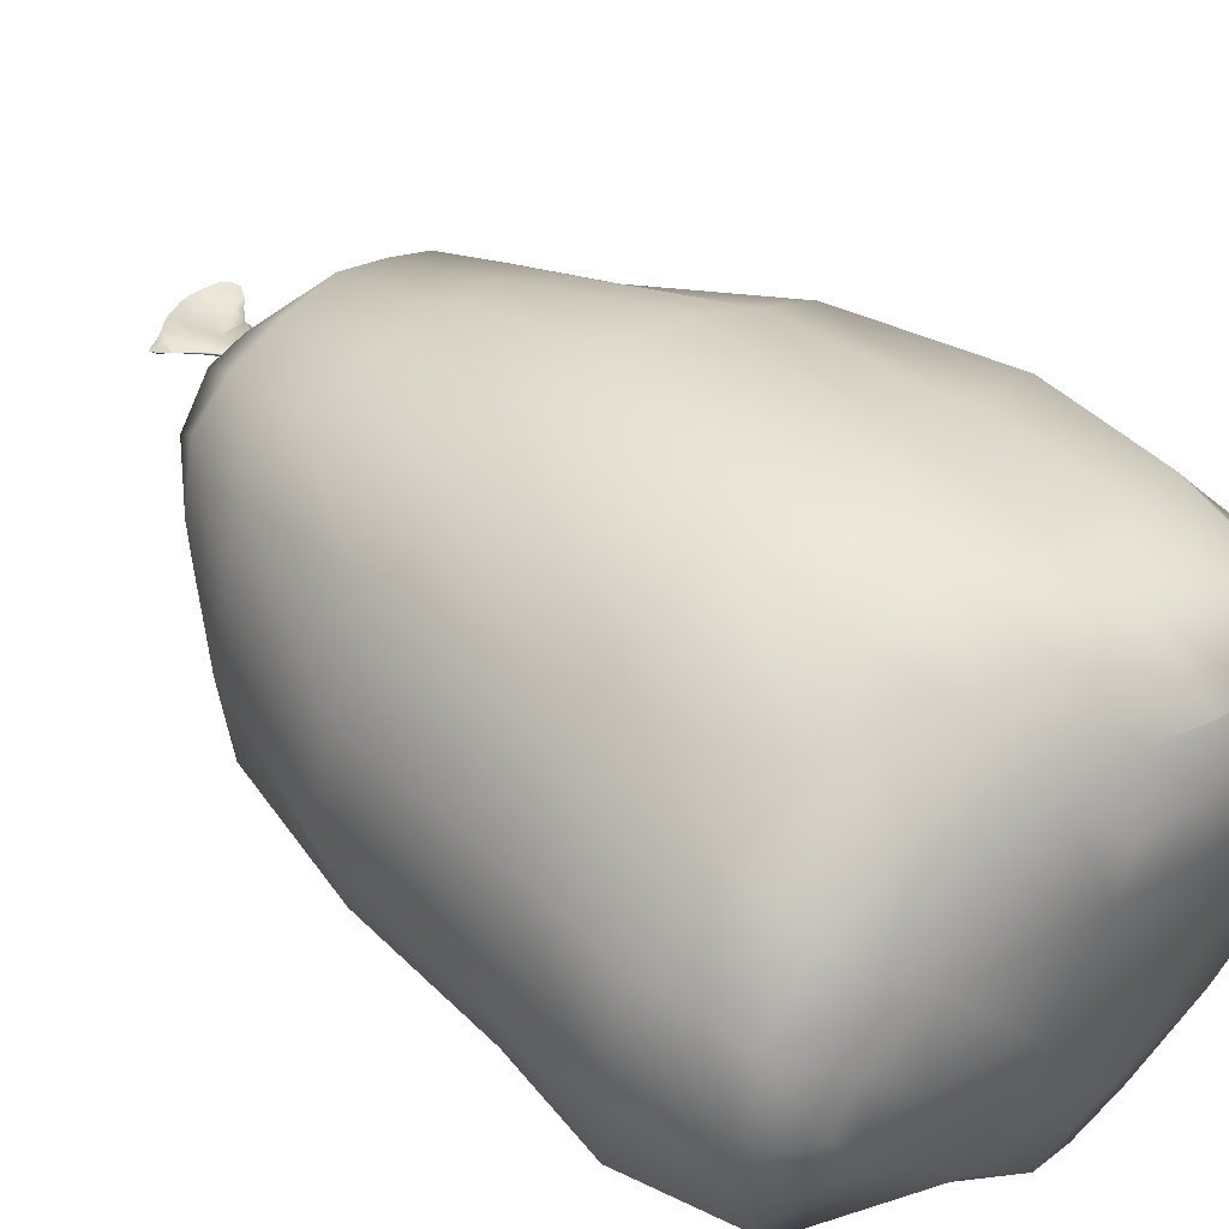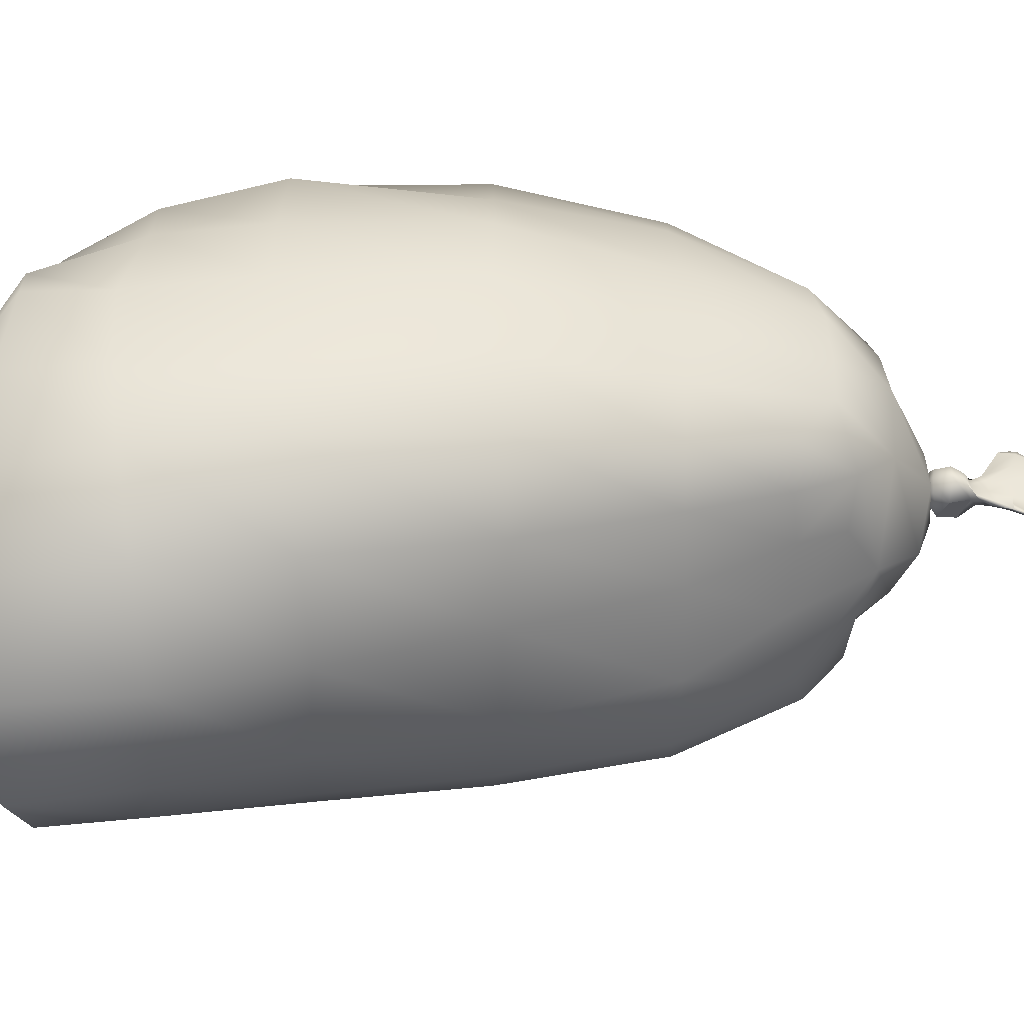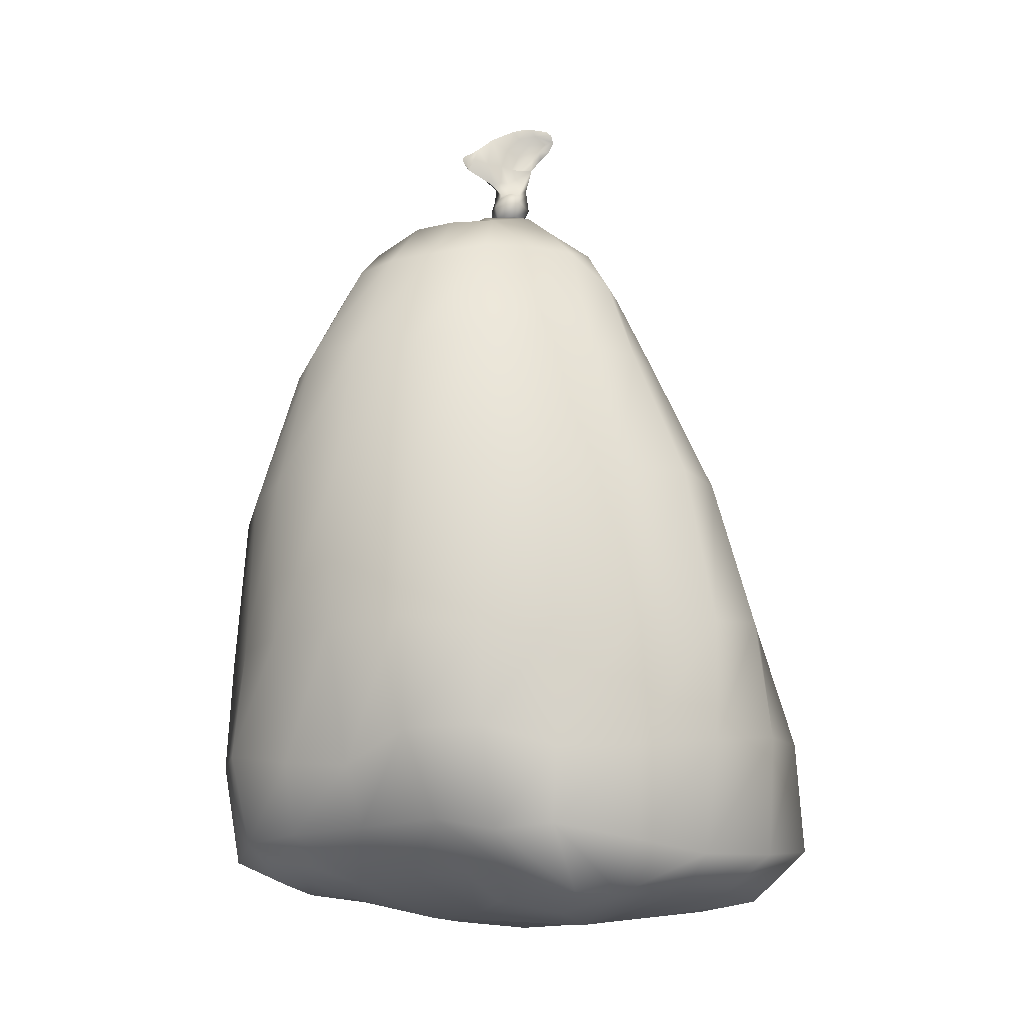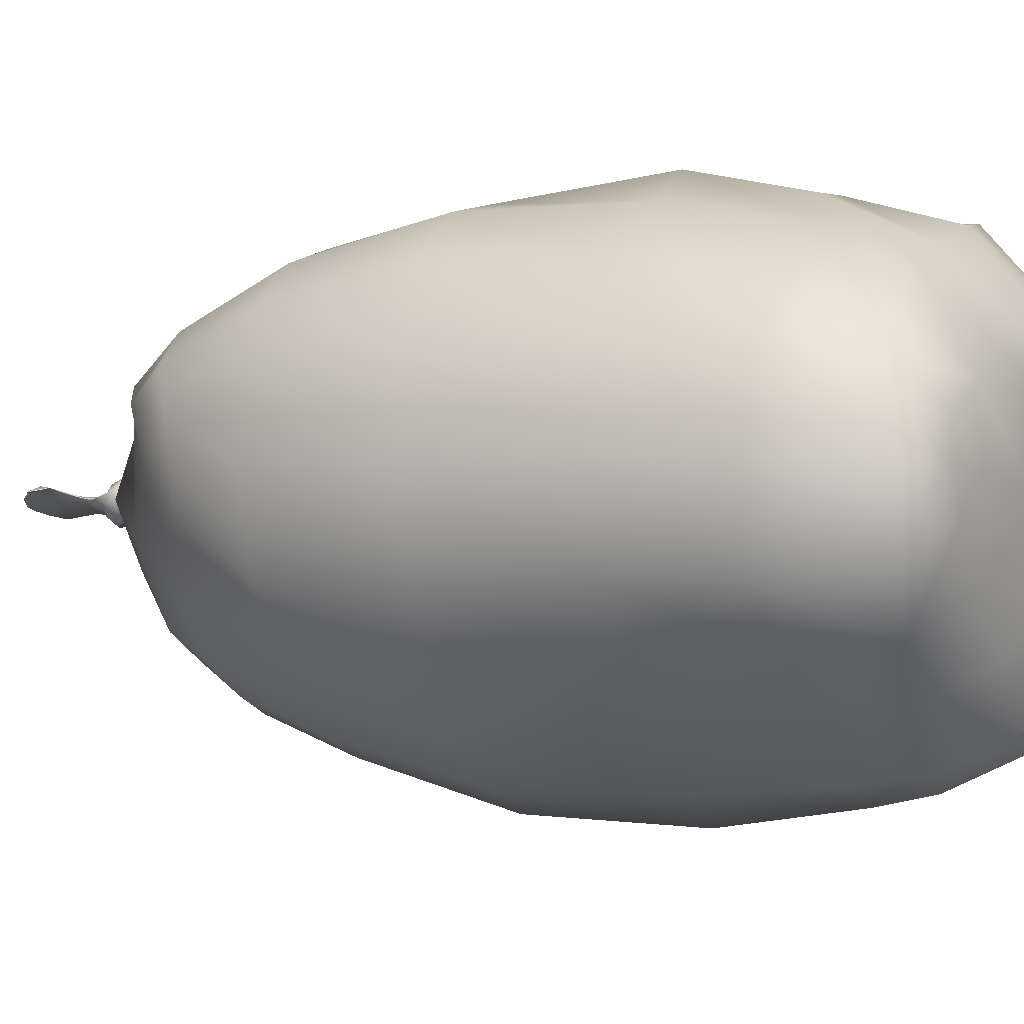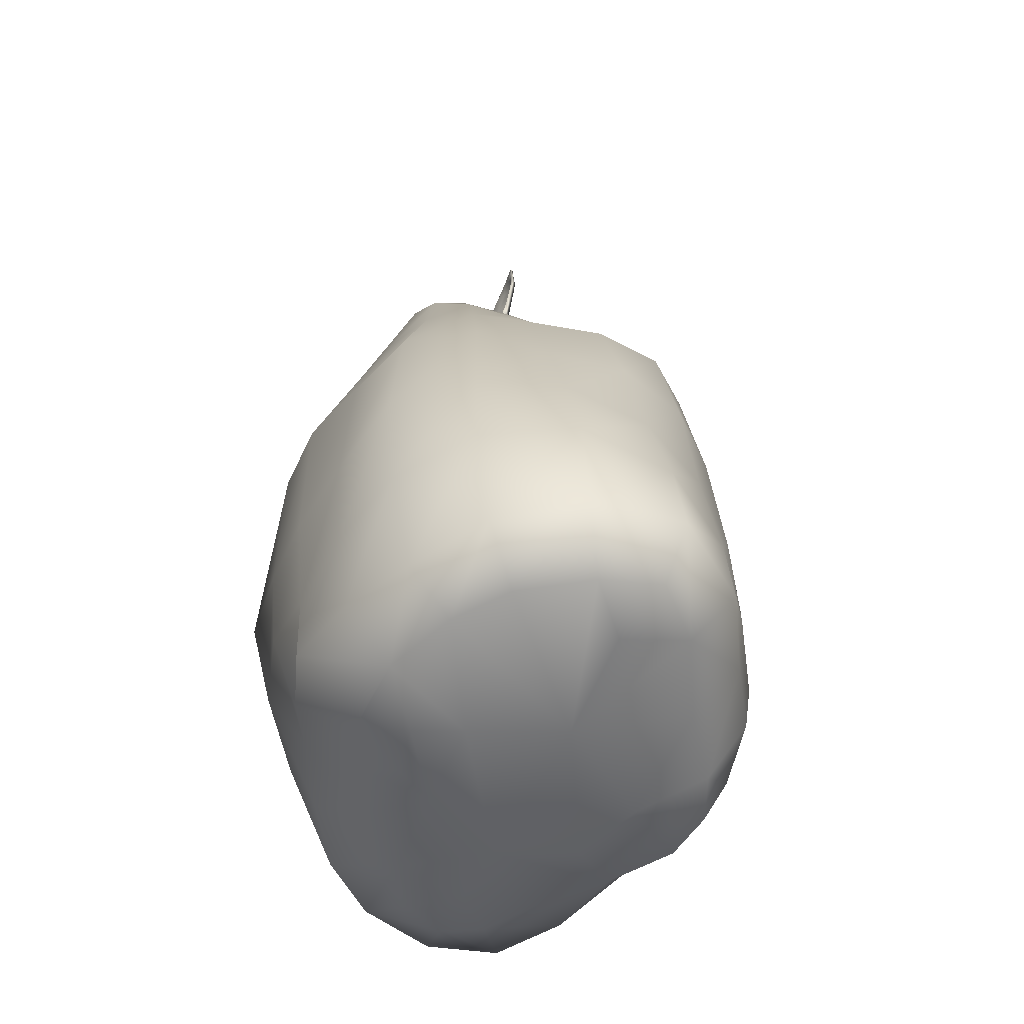
<metadata>
{"format":"obj","ext":"obj","renderer":"f3d","projection":"perspective","resolution":1024,"background":"white","views":[{"elev":43.5,"azim":-45.6,"up":"+Z"},{"elev":28.9,"azim":89.4,"up":"+Z"},{"elev":-16.3,"azim":3.7,"up":"+Y"},{"elev":-3.9,"azim":-69.2,"up":"+Z"},{"elev":-53.5,"azim":74.7,"up":"+Y"}]}
</metadata>
<code>
g default
v 0.1493 1.686 0.01715
v 0.1598 1.607 0.009077
v 0.1194 1.574 -0.06897
v 0.08839 1.652 -0.09002
v 0.03025 1.629 -0.08341
v 0.04102 1.549 -0.04247
v -0.01724 1.548 0.002025
v -0.02923 1.613 -0.008462
v 0.02416 1.672 -0.05154
v 0.08905 1.715 -0.03815
v -0.01113 1.67 0.000981
v 0.1468 1.714 0.0176
v 0.1117 1.528 -0.001741
v 0.1291 1.552 0.03474
v 0.05083 1.525 0.01179
v 0.00342 1.523 -0.003294
v 0.1191 1.672 0.06557
v 0.1162 1.623 0.08739
v 0.09394 1.557 0.06875
v 0.05411 1.62 0.09935
v 0.05039 1.562 0.08493
v 0.05812 1.674 0.07106
v 0.007275 1.555 0.0535
v -0.003008 1.617 0.05939
v 0.01777 1.665 0.04264
v 0.1076 1.702 0.02077
v 0.05659 1.698 0.02798
v 0.02409 1.693 0.02373
v -0.003517 1.725 0.01029
v 0.1538 1.761 -0.001802
v 0.1729 1.836 -0.00749
v 0.109 1.84 -0.02194
v 0.2191 1.897 -0.01201
v 0.1738 1.915 -0.03624
v 0.2587 1.938 -0.01286
v 0.2106 1.961 -0.03151
v 0.1088 1.759 -0.03157
v 0.1285 1.827 -0.03781
v 0.2031 1.935 -0.04245
v 0.231 1.959 -0.04025
v 0.2663 2.002 -0.01989
v 0.2844 1.988 -0.004631
v 0.2716 2.034 -0.01471
v 0.2723 2.03 -0.004895
v 0.2398 1.988 -0.02243
v 0.1937 2.03 -0.01038
v 0.05579 1.767 -0.002458
v 0.07215 1.847 -0.01113
v 0.107 1.929 -0.02337
v 0.1561 1.989 -0.02589
v 0.1725 2.065 -0.004357
v 0.247 2.052 -0.0052
v 0.1119 2.018 -0.01053
v 0.05127 1.949 0.002193
v 0.02433 1.857 0.0221
v 0.02028 1.762 0.02587
v -0.01562 1.746 0.02192
v -0.04518 1.855 0.04576
v -0.0256 1.996 0.02998
v 0.08105 2.05 0.007151
v 0.1335 2.063 -0.000601
v -0.1121 1.879 0.06075
v -0.1417 1.824 0.05182
v -0.09099 1.938 0.04725
v -0.1449 1.892 0.04704
v -0.1321 1.919 0.03905
v -0.1524 1.849 0.04694
v 0.000372 1.755 0.005032
v 0.01531 1.833 -0.006793
v 0.1043 1.947 -0.0282
v 0.1437 1.99 -0.02938
v 0.1889 2.029 -0.02178
v 0.2335 2.05 -0.01465
v 0.1199 2.028 -0.01615
v 0.1667 2.057 -0.01188
v 0.07188 2.019 -0.007047
v 0.07371 2.041 -0.002728
v 0.04069 1.967 -0.004712
v -0.03791 1.859 0.009979
v -0.0528 1.836 0.01446
v -0.02442 2 0.01865
v -0.0835 1.937 0.03448
v -0.1195 1.877 0.05227
v -0.1736 1.899 0.03559
v -0.1666 1.87 0.04244
v -0.1572 1.911 0.03501
v -0.1303 1.919 0.03433
v -0.1724 1.899 0.03313
v -0.1668 1.87 0.03658
v -0.06689 1.785 0.02655
v -0.1417 1.824 0.05182
v -0.1417 1.824 0.05182
v -0.1417 1.824 0.05182
v -0.1417 1.824 0.05182
v -0.1417 1.824 0.05182
g trash_lowtrash_lid_low1
f 1 2 3 4
f 6 5 4 3
f 6 7 8 5
f 5 9 10 4
f 8 11 9 5
f 10 12 1 4
f 14 13 3 2
f 13 15 6 3
f 7 6 15 16
f 1 17 18 2
f 19 14 2 18
f 18 20 21 19
f 17 22 20 18
f 24 8 7 23
f 20 24 23 21
f 11 8 24 25
f 22 25 24 20
f 17 1 12 26
f 22 17 26 27
f 25 22 27 28
f 25 28 29 11
f 10 9 11 29
f 12 30 31 26
f 34 32 31 33
f 36 34 33 35
f 37 30 12 10
f 31 30 37 38
f 33 31 38 39
f 40 35 33 39
f 42 35 40 41
f 41 43 44 42
f 36 35 42 45
f 46 45 42 44
f 26 31 47 27
f 31 32 48 47
f 32 34 49 48
f 50 49 34 36
f 45 46 50 36
f 52 51 46 44
f 53 50 46 51
f 54 49 50 53
f 54 55 48 49
f 47 48 55 56
f 27 47 56 28
f 28 56 57 29
f 58 57 56 55
f 59 58 55 54
f 54 53 60 59
f 61 60 53 51
f 57 58 62 95
f 64 62 58 59
f 66 65 62 64
f 65 67 94 62
f 68 37 10 29
f 69 38 37 68
f 69 70 39 38
f 71 40 39 70
f 72 41 40 71
f 73 43 41 72
f 72 74 75 73
f 74 76 77 75
f 72 71 76 74
f 70 78 76 71
f 70 69 79 78
f 80 79 69 68
f 81 77 76 78
f 82 81 78 79
f 80 83 82 79
f 85 67 65 84
f 66 86 84 65
f 88 87 82 83
f 83 93 89 88
f 90 92 83 80
f 29 90 80 68
f 13 14 19 15
f 16 15 23 7
f 19 21 23 15
f 84 86 87 88
f 57 91 90 29
f 85 84 88 89
f 63 67 85 89
f 66 64 82 87
f 64 59 81 82
f 59 60 77 81
f 60 61 75 77
f 52 44 43 73
f 51 52 73 75
f 61 51 75
f 87 86 66
g default
v 1.016 0.01829 -0.3437
v 1.017 0.0209 0.01455
v 1.027 0.03864 0.3606
v 0.8952 0.02918 0.6696
v 0.6008 -0.005631 0.8274
v 0.3128 -0.007376 0.9687
v -0.000127 0.000616 1.019
v -0.3186 -0.000344 0.9725
v -0.6497 0 0.8942
v -0.9417 0 0.6842
v -1.102 0 0.3582
v -1.204 -0.005576 0.003654
v -1.108 -0.03118 -0.3561
v -0.906 -0.02592 -0.6655
v -0.654 -0.01144 -0.9044
v -0.333 -0.006241 -1.041
v 0.003106 0.001617 -1.139
v 0.3259 -0.01006 -1.034
v 0.6165 -0.01058 -0.873
v 0.8726 -0.003098 -0.6586
v 0.8216 0.6304 -0.3106
v 0.7922 0.6364 0.04069
v 0.7686 0.6264 0.3169
v 0.678 0.6288 0.5251
v 0.4913 0.6308 0.6571
v 0.2363 0.6914 0.7495
v -0.01608 0.659 0.8302
v -0.3071 0.6166 0.8544
v -0.59 0.6334 0.7639
v -0.8104 0.6677 0.5752
v -0.9248 0.631 0.3156
v -0.9954 0.6339 0.02448
v -0.9769 0.5921 -0.3083
v -0.7645 0.5857 -0.5657
v -0.5305 0.6188 -0.7223
v -0.2514 0.6711 -0.859
v 0.02785 0.6434 -0.9456
v 0.2991 0.6382 -0.9328
v 0.5388 0.6233 -0.8051
v 0.7543 0.606 -0.6129
v 1.158 -0.613 -0.3794
v 1.238 -0.5915 0.003292
v 1.2 -0.6195 0.3994
v 1.016 -0.6845 0.7322
v 0.6498 -0.7174 0.8683
v 0.3164 -0.7424 0.9716
v -0.00109 -0.7419 1.024
v -0.3503 -0.7125 1.043
v -0.6693 -0.7274 0.8826
v -0.9379 -0.7223 0.6711
v -1.126 -0.7091 0.3607
v -1.25 -0.6981 0.000289
v -1.157 -0.6996 -0.3667
v -0.9243 -0.7083 -0.6622
v -0.6331 -0.7414 -0.8627
v -0.339 -0.7221 -1.055
v -0.001425 -0.701 -1.179
v 0.3393 -0.6927 -1.076
v 0.6582 -0.6553 -0.9098
v 0.9413 -0.6431 -0.6842
v 1.288 -1.131 -0.4169
v 1.385 -1.108 0.00103
v 1.262 -1.144 0.4116
v 1.007 -1.199 0.6917
v 0.6744 -1.243 0.8404
v 0.3219 -1.258 0.9238
v 0.008954 -1.175 0.9837
v -0.325 -1.18 0.9388
v -0.5935 -1.308 0.7713
v -0.8826 -1.268 0.6147
v -1.171 -1.194 0.3656
v -1.274 -1.185 -0.003426
v -1.234 -1.168 -0.3852
v -0.9197 -1.241 -0.6316
v -0.6012 -1.291 -0.8116
v -0.3057 -1.261 -1.022
v 0.00384 -1.257 -1.102
v 0.3326 -1.233 -1.069
v 0.6779 -1.22 -0.9191
v 1.014 -1.179 -0.7233
v 1.382 -1.598 -0.4179
v 1.414 -1.599 -0.01456
v 1.237 -1.653 0.3413
v 0.952 -1.676 0.5892
v 0.6611 -1.637 0.7777
v 0.3047 -1.583 0.9104
v 0.05259 -1.6 0.862
v -0.2052 -1.541 0.7708
v -0.5356 -1.561 0.652
v -0.8567 -1.571 0.5139
v -1.094 -1.584 0.2986
v -1.198 -1.628 -0.01558
v -1.152 -1.633 -0.3296
v -0.9358 -1.596 -0.5684
v -0.5942 -1.542 -0.7702
v -0.2598 -1.493 -0.9911
v 0.006475 -1.493 -1.053
v 0.3346 -1.476 -1.032
v 0.6462 -1.496 -0.8931
v 1.059 -1.566 -0.7313
v 0.5562 1.011 -0.2121
v 0.5707 1.024 0.08234
v 0.5979 1.001 0.2929
v 0.5578 1.002 0.4701
v 0.3854 1.153 0.5322
v 0.2098 1.162 0.5955
v -0.003452 1.15 0.6645
v -0.2447 1.116 0.6579
v -0.4564 1.123 0.5652
v -0.6212 1.12 0.4251
v -0.7465 1.026 0.2286
v -0.7479 1.012 0.05713
v -0.7038 1.013 -0.1345
v -0.5766 1.056 -0.3961
v -0.3409 1.061 -0.6081
v -0.1286 1.034 -0.7261
v 0.0848 1.039 -0.7901
v 0.245 1.108 -0.748
v 0.3751 1.098 -0.6723
v 0.529 1.047 -0.4893
v 0.3762 1.338 -0.1386
v 0.4699 1.21 0.07064
v 0.2704 1.385 0.249
v 0.4617 1.236 0.2857
v 0.2082 1.259 -0.6038
v 0.3365 1.278 -0.35
v 0.02835 1.275 -0.5957
v -0.1534 1.31 -0.4898
v -0.6101 1.176 0.05228
v -0.3706 1.341 -0.1654
v -0.356 1.356 0.3889
v -0.5585 1.26 0.3029
v 0.004388 1.4 0.3772
v -0.1894 1.379 0.4107
v 0.1451 1.419 -0.3664
v 0.2105 1.506 -0.1687
v -0.05198 1.479 -0.2638
v -0.2057 1.511 -0.005391
v 0.04848 1.564 -0.1333
v -0.05569 1.542 0.09021
v 0.1599 1.539 0.07893
v -0.4199 -1.789 -0.6273
v -0.1565 -1.811 -0.8413
v -0.6515 -1.774 -0.3839
v -0.8802 -1.758 -0.1985
v -0.9747 -1.729 -0.0277
v -0.855 -1.727 0.1348
v -0.5945 -1.759 0.2604
v -0.323 -1.738 0.4292
v -0.09829 -1.736 0.5471
v 0.1564 -1.78 0.6185
v 0.3863 -1.838 0.6049
v 0.5746 -1.844 0.5684
v 0.8506 -1.823 0.3931
v 1.038 -1.811 0.1971
v 1.181 -1.811 -0.108
v 1.201 -1.777 -0.375
v 0.9725 -1.793 -0.5525
v 0.6169 -1.82 -0.6766
v 0.2887 -1.797 -0.8515
v 0.04944 -1.789 -0.9145
v 0.471 -1.895 -0.2042
v 0.9419 -1.84 -0.2646
v -0.2952 -1.876 -0.09258
v -0.6861 -1.784 -0.04659
v 0.3194 -1.909 0.4214
v 0.4033 -1.943 0.2154
v -0.05341 -1.884 0.2504
v 0.04429 -1.856 0.4057
v 0.0966 -1.879 -0.5902
v -0.2089 -1.862 -0.4384
g trashbag_lowtrash_low
f 97 96 116 117
f 98 97 117 118
f 99 98 118 119
f 100 99 119 120
f 101 100 120 121
f 102 101 121 122
f 103 102 122 123
f 104 103 123 124
f 105 104 124 125
f 106 105 125 126
f 107 106 126 127
f 108 107 127 128
f 109 108 128 129
f 110 109 129 130
f 111 110 130 131
f 112 111 131 132
f 113 112 132 133
f 114 113 133 134
f 115 114 134 135
f 96 115 135 116
f 117 116 196 197
f 118 117 197 198
f 119 118 198 199
f 120 119 199 200
f 121 120 200 201
f 122 121 201 202
f 123 122 202 203
f 124 123 203 204
f 125 124 204 205
f 126 125 205 206
f 127 126 206 207
f 128 127 207 208
f 129 128 208 209
f 130 129 209 210
f 131 130 210 211
f 132 131 211 212
f 133 132 212 213
f 134 133 213 214
f 135 134 214 215
f 116 135 215 196
f 137 136 96 97
f 138 137 97 98
f 139 138 98 99
f 140 139 99 100
f 141 140 100 101
f 142 141 101 102
f 143 142 102 103
f 144 143 103 104
f 145 144 104 105
f 146 145 105 106
f 147 146 106 107
f 148 147 107 108
f 149 148 108 109
f 150 149 109 110
f 151 150 110 111
f 152 151 111 112
f 153 152 112 113
f 154 153 113 114
f 155 154 114 115
f 136 155 115 96
f 157 156 136 137
f 158 157 137 138
f 159 158 138 139
f 160 159 139 140
f 161 160 140 141
f 162 161 141 142
f 163 162 142 143
f 164 163 143 144
f 165 164 144 145
f 166 165 145 146
f 167 166 146 147
f 168 167 147 148
f 169 168 148 149
f 170 169 149 150
f 171 170 150 151
f 172 171 151 152
f 173 172 152 153
f 174 173 153 154
f 175 174 154 155
f 156 175 155 136
f 177 176 156 157
f 178 177 157 158
f 179 178 158 159
f 180 179 159 160
f 181 180 160 161
f 182 181 161 162
f 183 182 162 163
f 184 183 163 164
f 185 184 164 165
f 186 185 165 166
f 187 186 166 167
f 188 187 167 168
f 189 188 168 169
f 190 189 169 170
f 191 190 170 171
f 192 191 171 172
f 193 192 172 173
f 194 193 173 174
f 195 194 174 175
f 176 195 175 156
f 196 216 217 197
f 216 218 219 217
f 200 219 218 201
f 219 200 199 198
f 197 217 219 198
f 214 220 221 215
f 222 211 210 223
f 213 212 220 214
f 211 222 220 212
f 215 221 216 196
f 225 209 208 224
f 227 205 204 226
f 224 227 226 225
f 206 224 208 207
f 227 224 206 205
f 228 202 201 218
f 229 203 202 228
f 226 204 203 229
f 209 225 223 210
f 221 220 222 230
f 230 231 216 221
f 223 232 230 222
f 233 232 223 225
f 231 230 232 234
f 225 226 229 233
f 228 235 233 229
f 236 235 228 218
f 231 236 218 216
f 235 234 232 233
f 236 231 234 235
f 238 237 190 191
f 237 239 189 190
f 189 239 240 188
f 188 240 241 187
f 241 242 186 187
f 186 242 243 185
f 243 244 184 185
f 244 245 183 184
f 246 182 183 245
f 182 246 247 181
f 248 180 181 247
f 248 249 179 180
f 249 250 178 179
f 250 251 177 178
f 252 176 177 251
f 176 252 253 195
f 253 254 194 195
f 255 193 194 254
f 255 256 192 193
f 238 191 192 256
f 251 250 257 258
f 253 258 257 254
f 252 251 258 253
f 260 259 243 242
f 239 259 260 240
f 242 241 240 260
f 248 261 262 249
f 245 244 263 264
f 261 264 263 262
f 246 261 248 247
f 264 261 246 245
f 257 250 249 262
f 243 259 263 244
f 265 255 254 257
f 237 266 259 239
f 266 265 257 259
f 265 266 237 238
f 256 255 265 238
f 262 263 259 257

</code>
